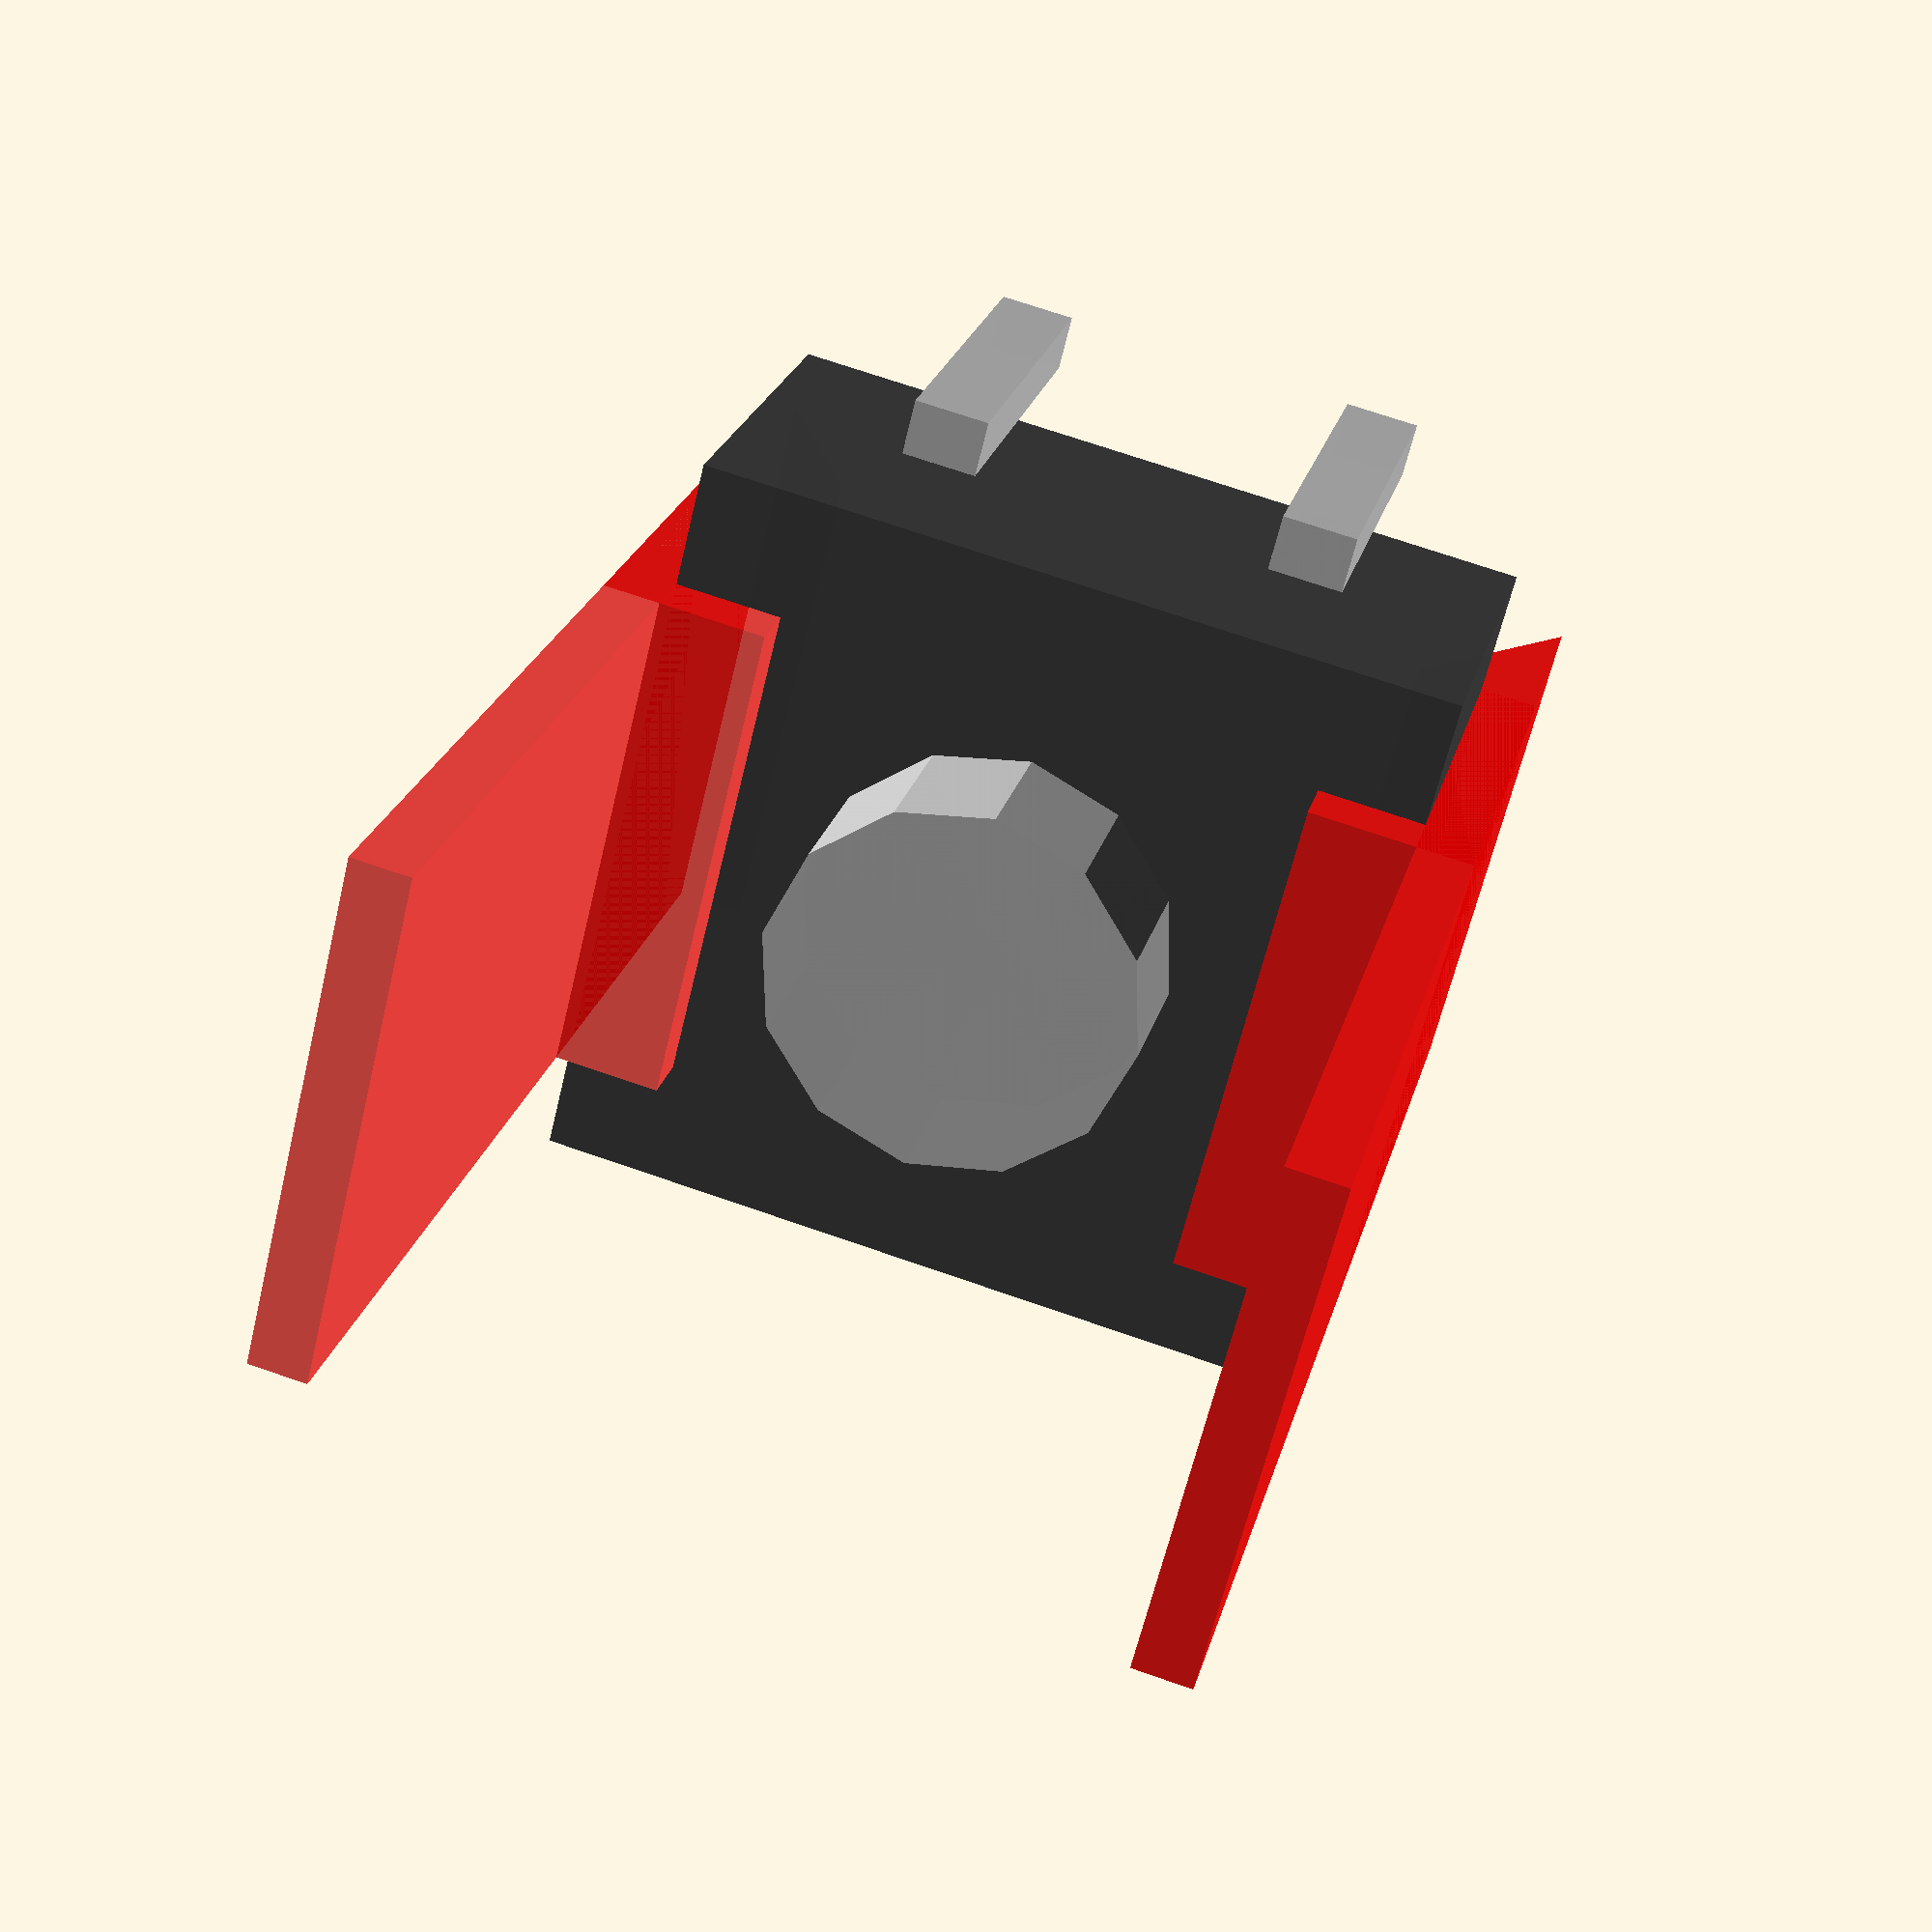
<openscad>
// This generates stand-in components and mounting hardware for tactile push buttons.
//
// Licensed under Creative Commons: Attribution, Share-Alike
//		http://creativecommons.org/licenses/by-sa/3.0/
// For attribution you can direct people to the original file on thingiverse:
// 		http://www.thingiverse.com/thing:1133485

/* [Visibility] */

// show the button
show_button=1; // [1:yes,0:no]

// show snap-clasps to hold the button
show_clasps=1; // [1:yes,0:no]

// Whether the generated model is in the pushed(down) state or is in the up state 
generate_pushed=1; // [1:pushed/down,0:released/up]

/* [Tactile Button Settings] */

// this is the width of the button body.  We assume its' square, so this is both x and y width.
body_width=10;

// how high the body is
body_height=5;

// the diameter of the button's post
post_dia=5;

// how high above the body the post is when it is all the way up
post_height_up=3;

// how high above the body the post is when it is pressed down
post_height_down=2;

// how wide the leads for the legs are
leg_width=1;

// how far apart the leads are (this is measured from the center of the leads)
leg_spacing=5;

/* [Clasp Settings] */

// How thick (and therefore, stiff) the clasps are
clasp_spring_thickness=0.75;

// How far the clasp extends from the button surface
clasp_extra_h=10;

/* [Hidden] */

scoche=0.05;
halfscoche=scoche/2;

// generates a tackie button, centered x,y on the origin but with its bottom on z=0
// (legs extend below the z plane)
// leg_spacing is center-to-center
module tackie(post_height,body_width=10,body_height=5,post_dia=5,leg_width=1,leg_spacing=3,leg_thickness=0.75) {
	center=-body_width/2;
	z_center=-body_height/2;
	legcenter=leg_width/2;
	union() {
		// the body
		color([0.25,0.25,0.25,0.99]) translate([center,center,0]) cube([body_width,body_width,body_height]);
		// the legs
		color([0.75,0.75,0.75,0.99]) union(){
			translate([-(leg_spacing/2+legcenter),-(center              ),z_center]) cube([leg_width,leg_thickness,body_height]);
			translate([ (leg_spacing/2-legcenter),-(center              ),z_center]) cube([leg_width,leg_thickness,body_height]);
			translate([-(leg_spacing/2+legcenter), (center-leg_thickness),z_center]) cube([leg_width,leg_thickness,body_height]);
			translate([ (leg_spacing/2-legcenter), (center-leg_thickness),z_center]) cube([leg_width,leg_thickness,body_height]);
		}
		// the button
		color([0.75,0.75,0.75,0.99]) translate([0,0,body_height]) cylinder(r=post_dia/2,h=post_height,$fn=12);
	}
}

// returns snap-clasps for a given tackie
module top_clasps(body_width=10,body_height=5,post_dia=5,spring_thickness=0.99,extra_h=10) {
	overhang_max=(body_width-post_dia)/2; // This is the max possible.  We may want less than this.
	overhang=(overhang_max+spring_thickness)*0.5;
	inside_overhang=overhang*1.33;
	snap_angle=30;
	spring_width=body_width*2/3;
	overshoot=overhang/tan(snap_angle);
	h=extra_h+body_height;
	for(a=[0:180:360]) rotate([0,0,a]) {
		difference(){
			translate([-body_width/2-spring_thickness,-spring_width/2,0]) union(){
				translate([0,0,0]) cube([spring_thickness,spring_width,h]);// the springy sides
				translate([0,0,-overshoot]) difference(){
					cube([inside_overhang,spring_width,overshoot+body_height+spring_thickness]); // the clip body
					rotate([0,snap_angle,0]) translate([0,-halfscoche,0]) cube([inside_overhang,spring_width+scoche,overshoot+body_height+spring_thickness]);
				}
			}
			translate([-body_width/2,-body_width/2,0]) cube([body_width,body_width,body_height]); // cut out the button body
		}
	}
}

if(show_clasps==1){
	color([1,0,0,0.75]) top_clasps(body_width,body_height,post_dia,clasp_spring_thickness,clasp_extra_h);
}

if(show_button==1){
	tackie(generate_pushed==1?post_height_down:post_height_up,body_width,body_height,post_dia,leg_width,leg_spacing);
}

</openscad>
<views>
elev=156.3 azim=13.8 roll=166.4 proj=p view=solid
</views>
